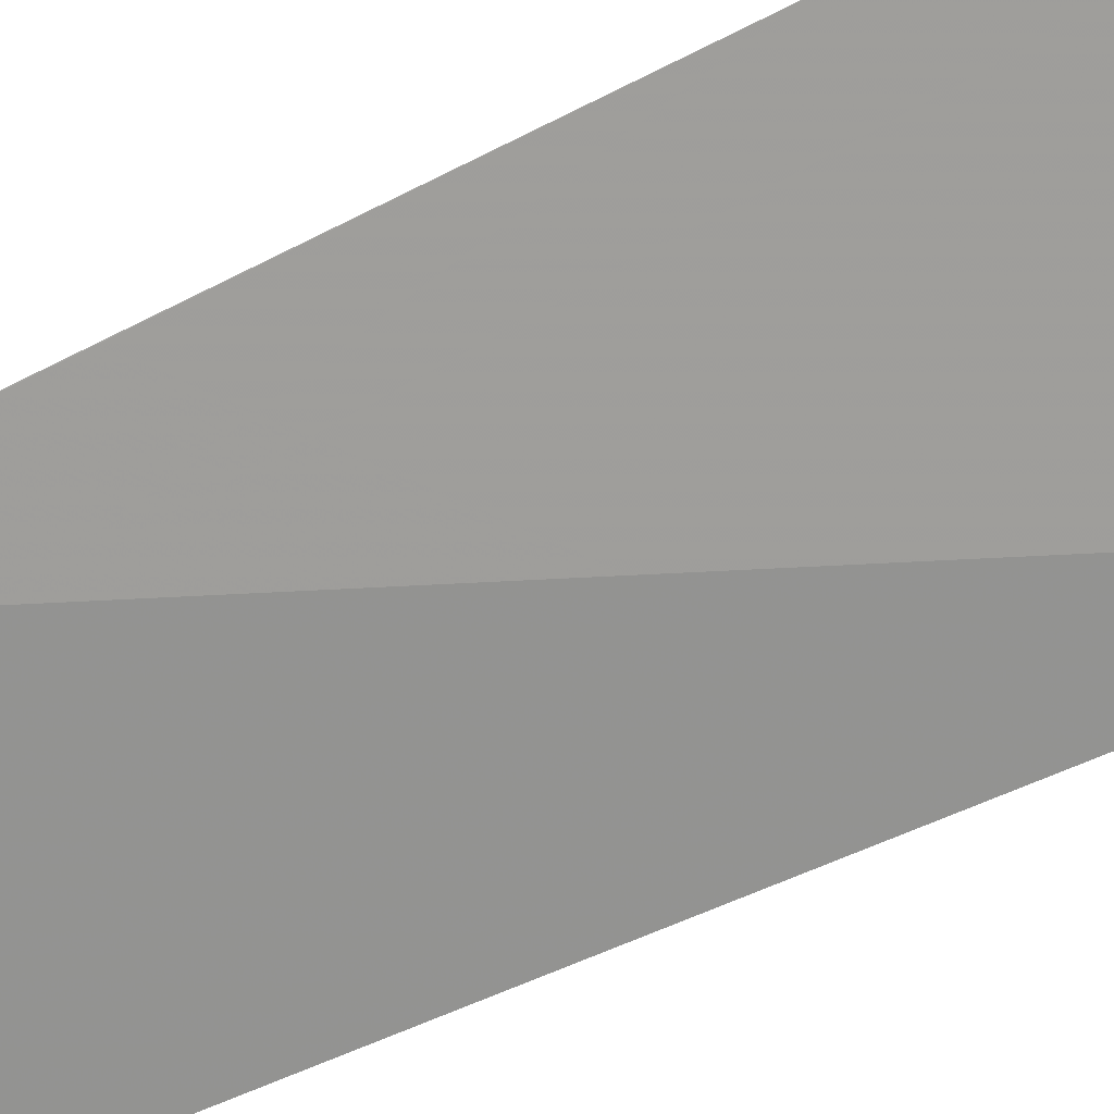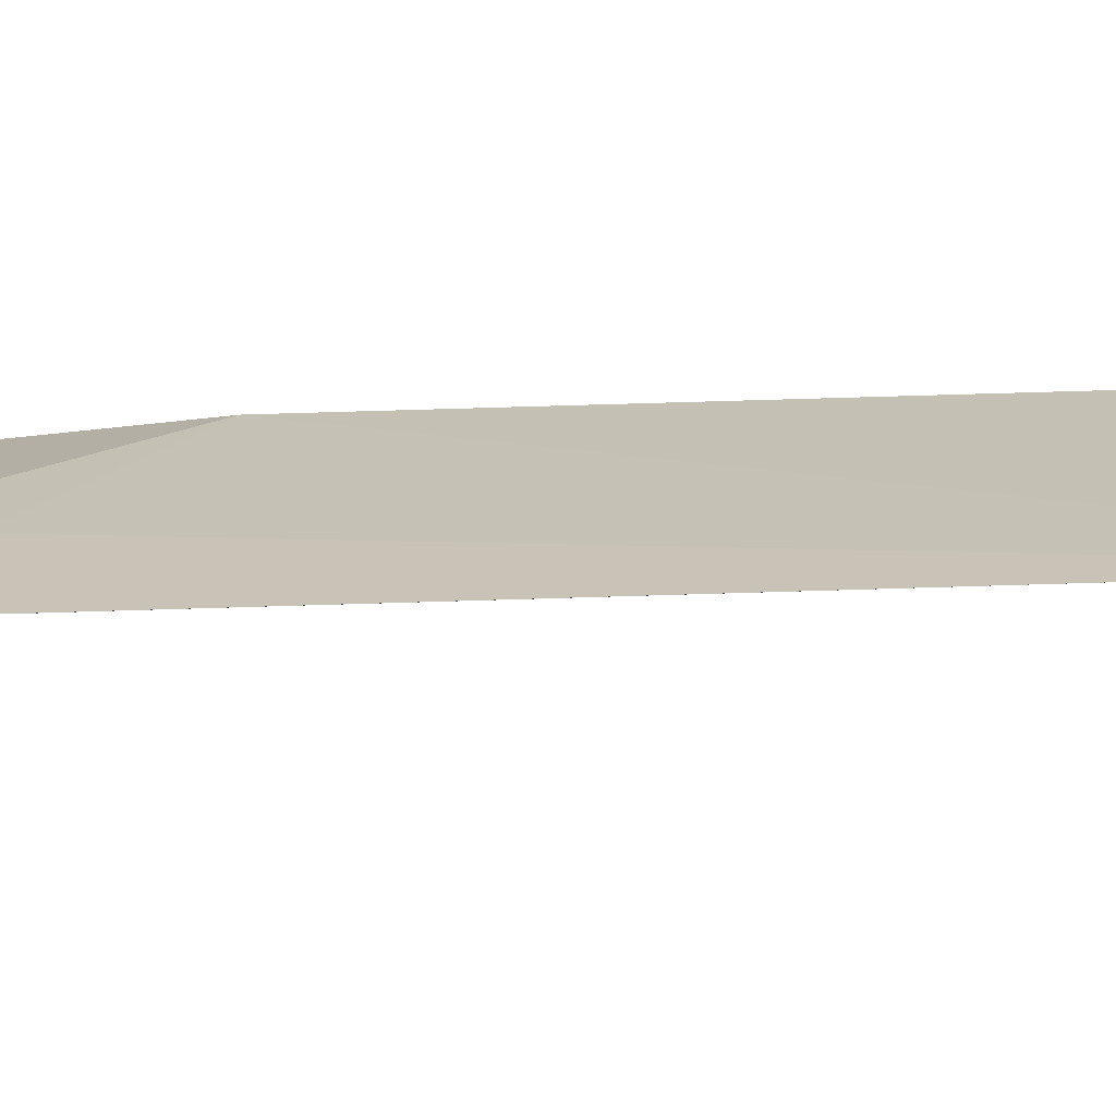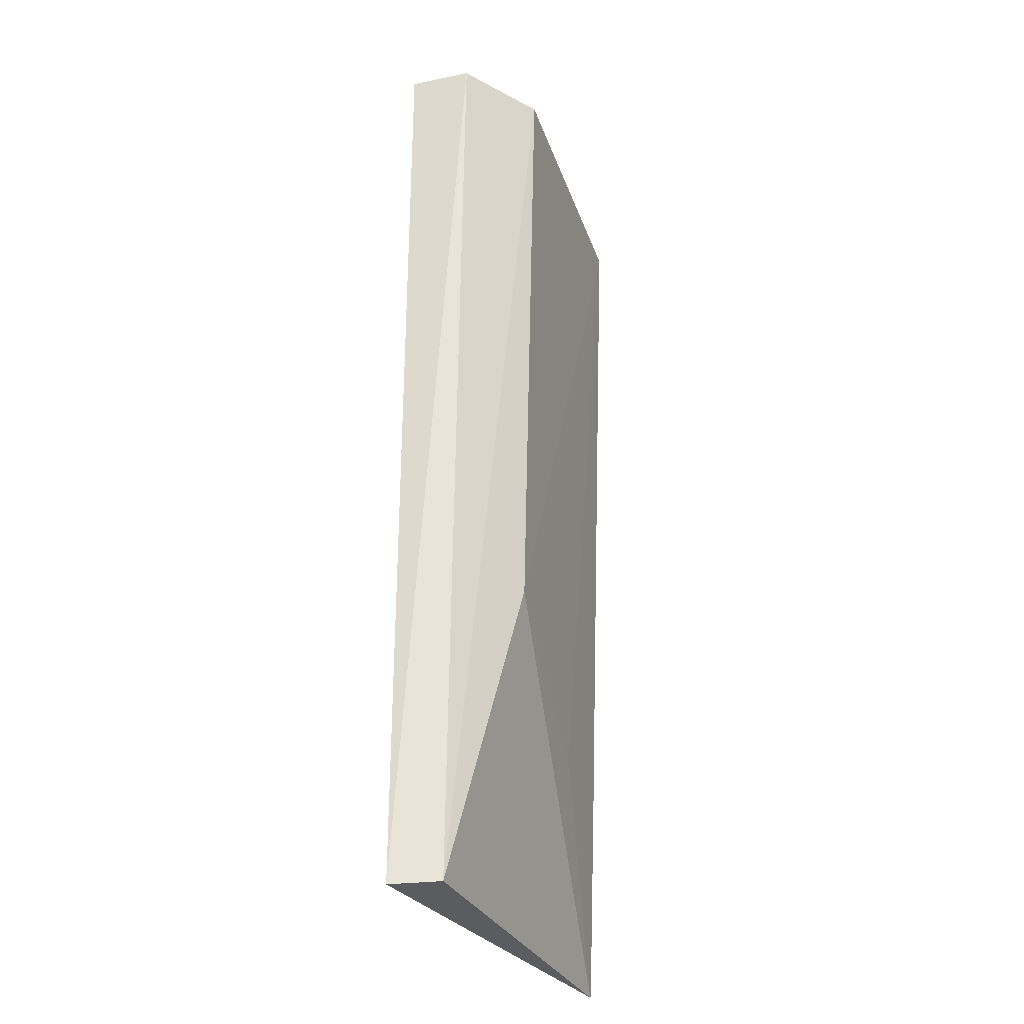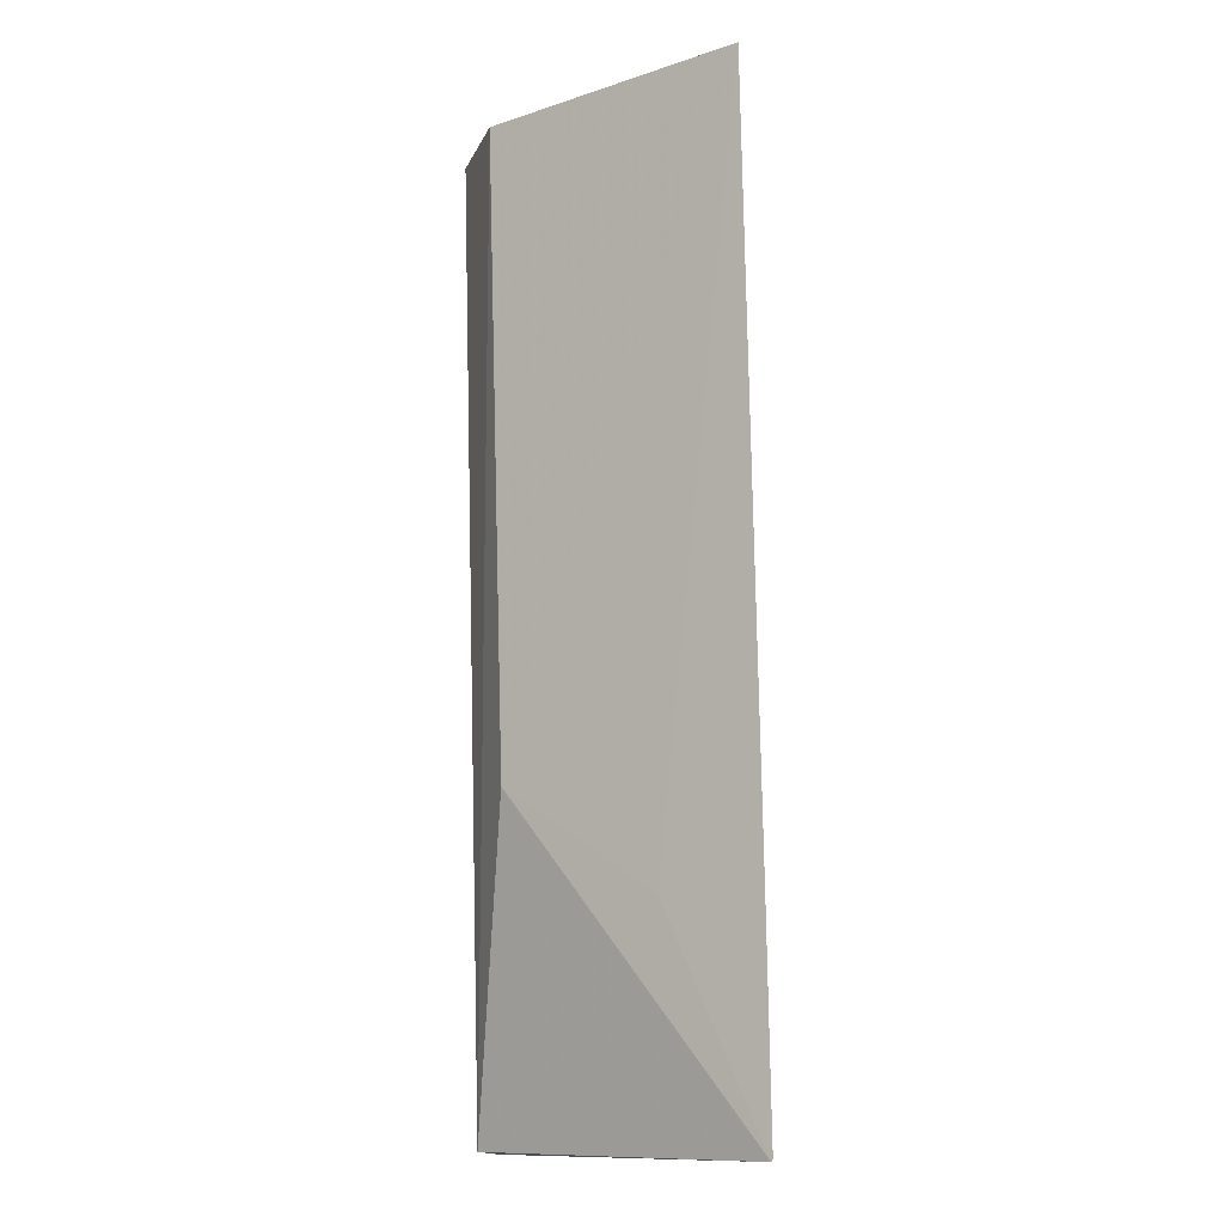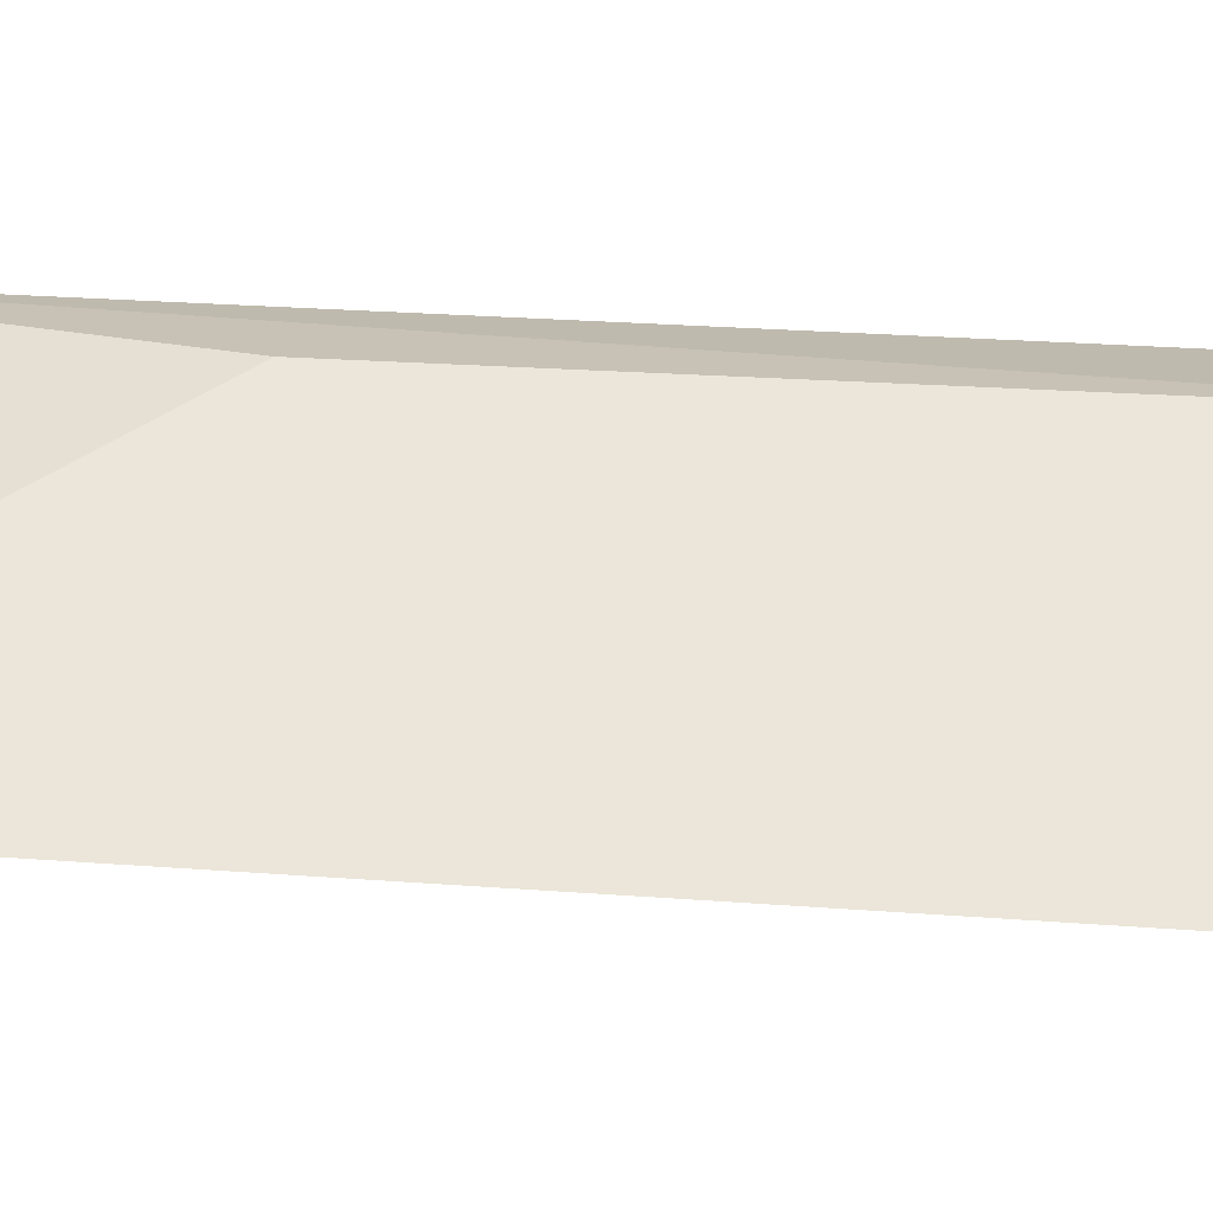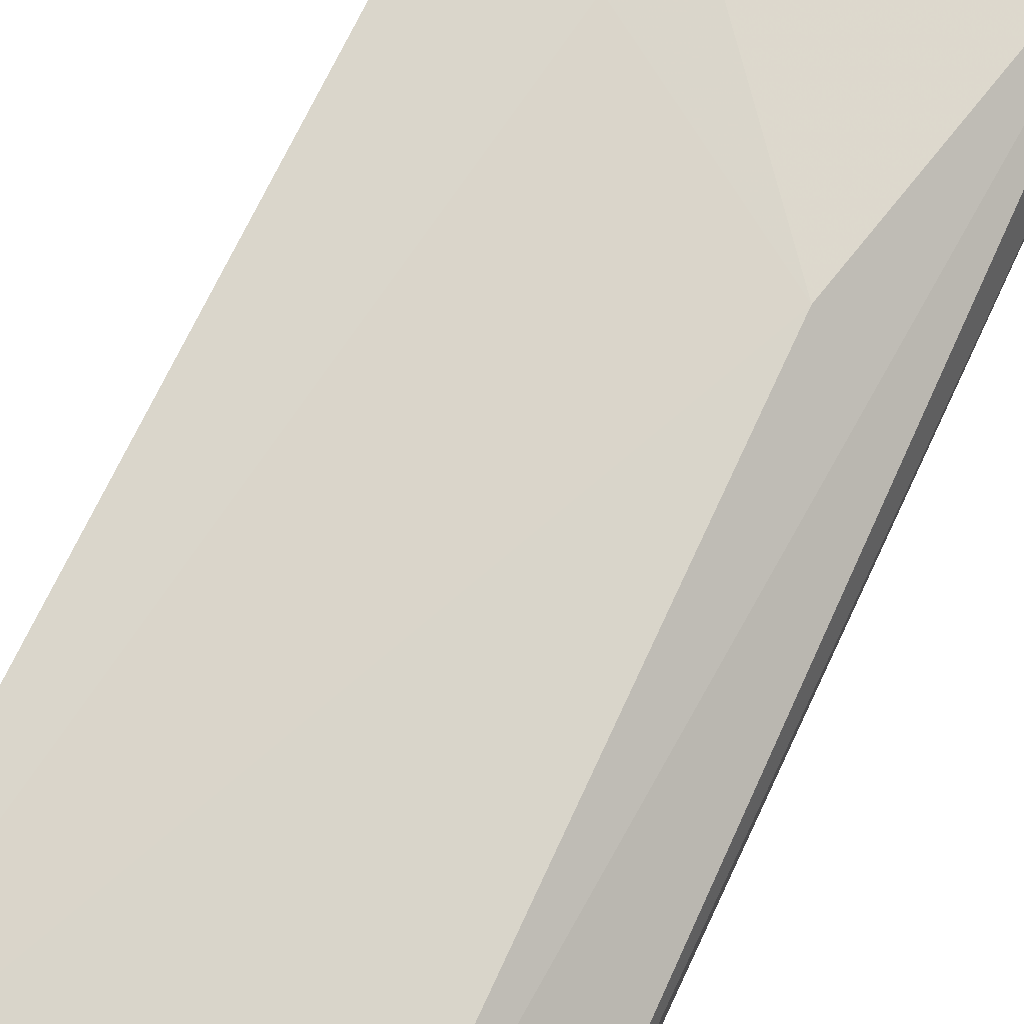
<metadata>
{"format":"obj","ext":"obj","renderer":"f3d","projection":"perspective","resolution":1024,"background":"white","views":[{"elev":-53.9,"azim":-61.8,"up":"+Y"},{"elev":20.5,"azim":-89.6,"up":"+Y"},{"elev":-32.0,"azim":105.6,"up":"+Z"},{"elev":-13.2,"azim":-144.9,"up":"+Z"},{"elev":52.8,"azim":-84.6,"up":"+Y"},{"elev":75.7,"azim":25.8,"up":"+Y"}]}
</metadata>
<code>
v 0.0642 0.01727 0.08861
v 0.06425 0.01533 0.08855
v 0.06396 0.01529 0.05846
v 0.05289 0.0184 0.05837
v 0.05275 0.01944 0.08859
v 0.05283 0.01841 0.05846
v 0.06146 0.01859 0.0686
v 0.05279 0.01865 0.06524
v 0.06356 0.01681 0.05855
v 0.06177 0.01913 0.08863
v 0.05613 0.01861 0.06524
f 1 2 3
f 5 2 1
f 6 3 2
f 6 4 3
f 6 2 5
f 8 6 5
f 8 4 6
f 9 1 3
f 9 3 4
f 9 4 7
f 10 7 5
f 10 5 1
f 10 9 7
f 10 1 9
f 11 7 4
f 11 4 8
f 11 8 5
f 11 5 7

</code>
